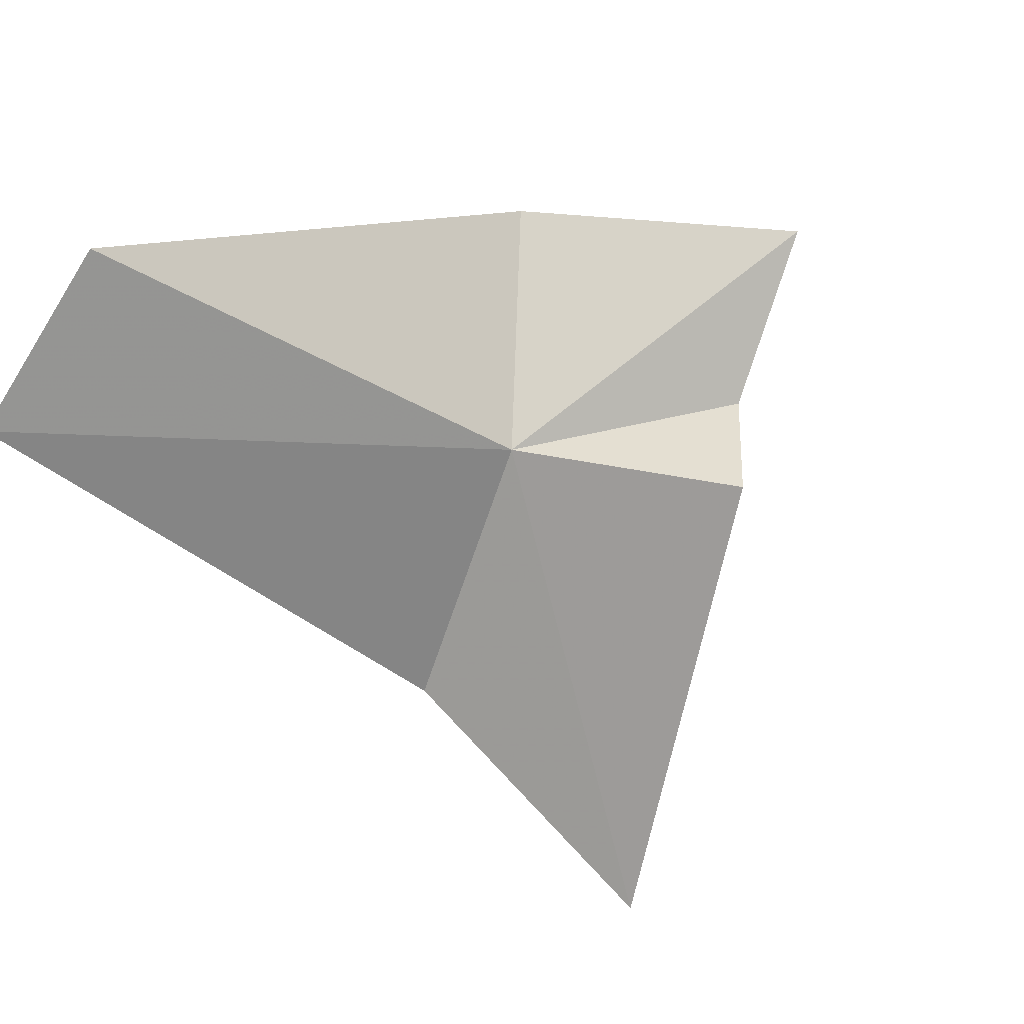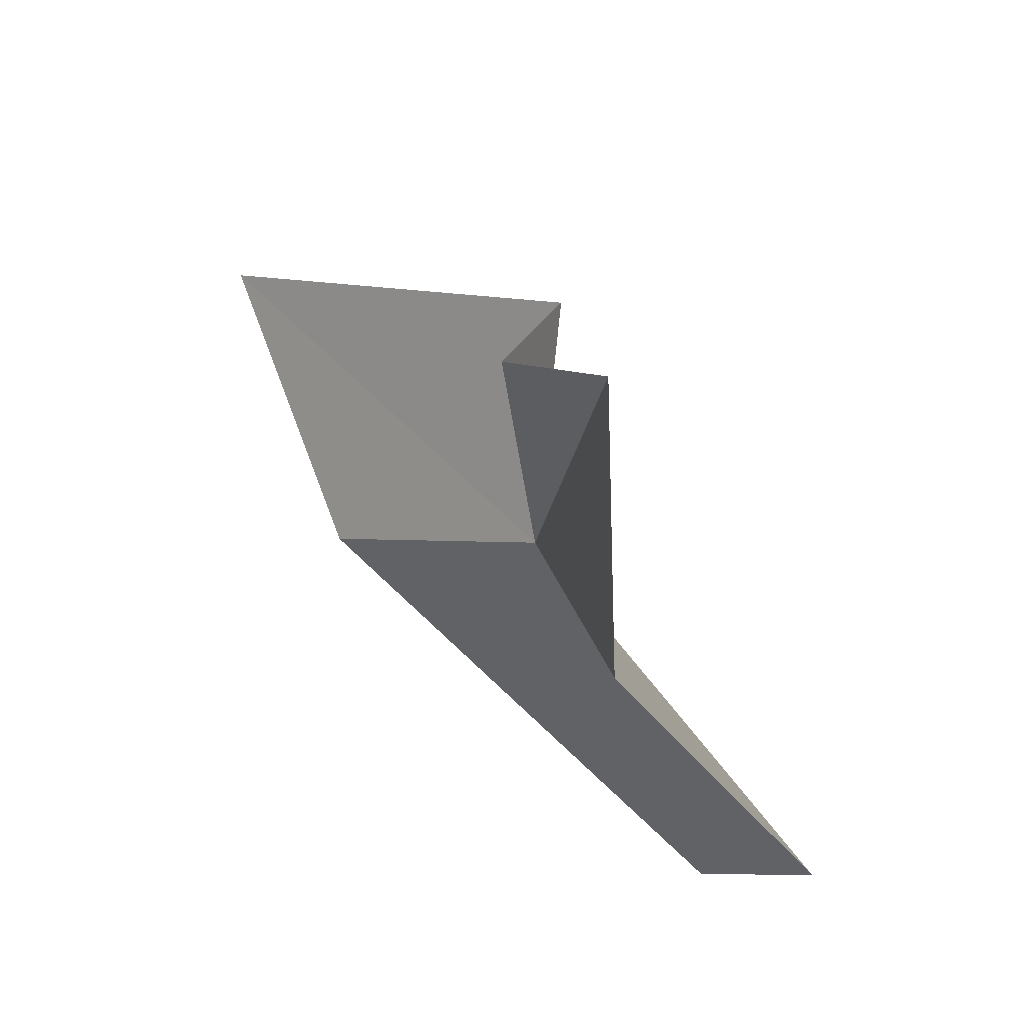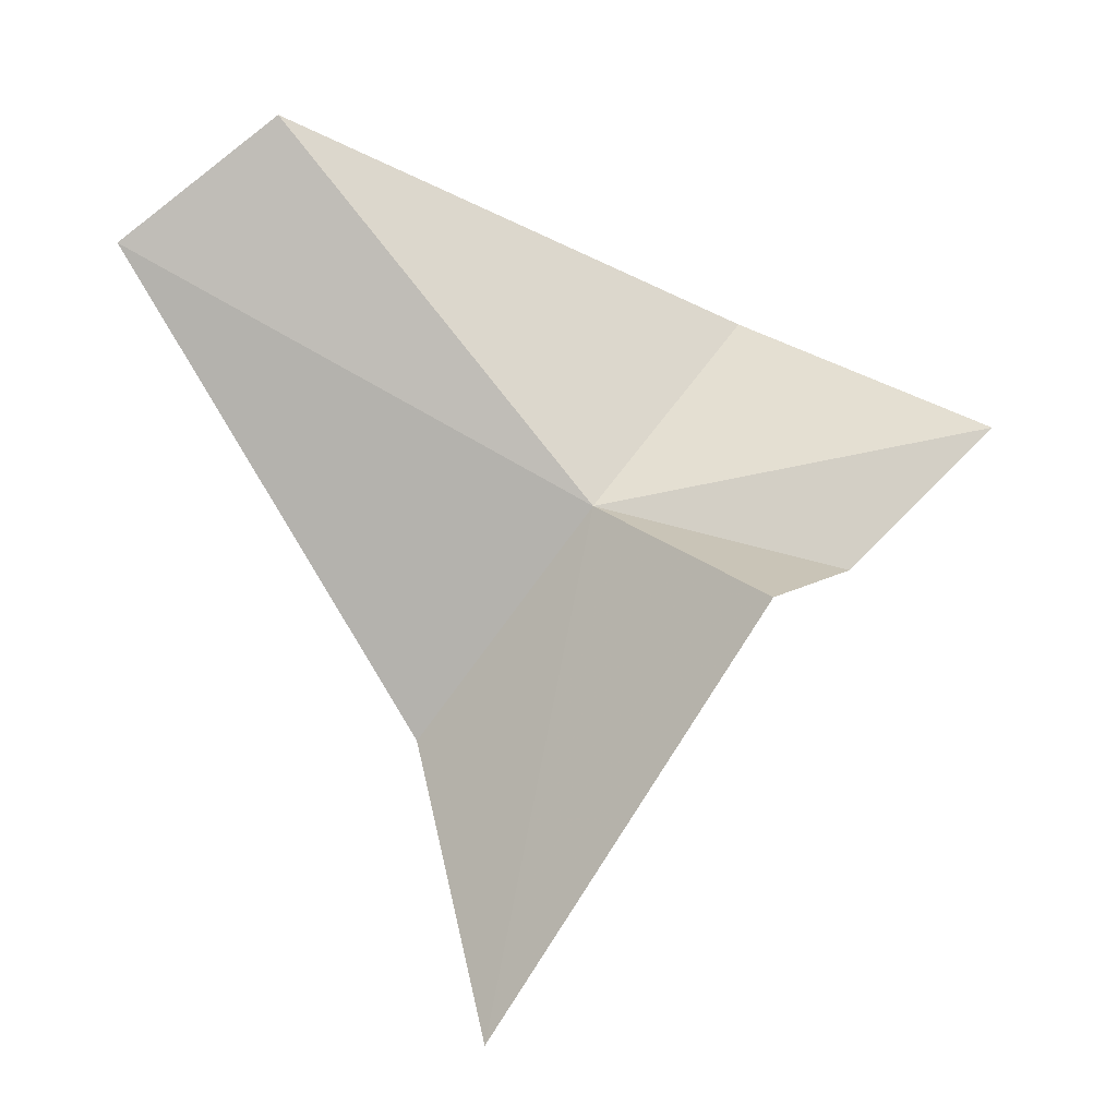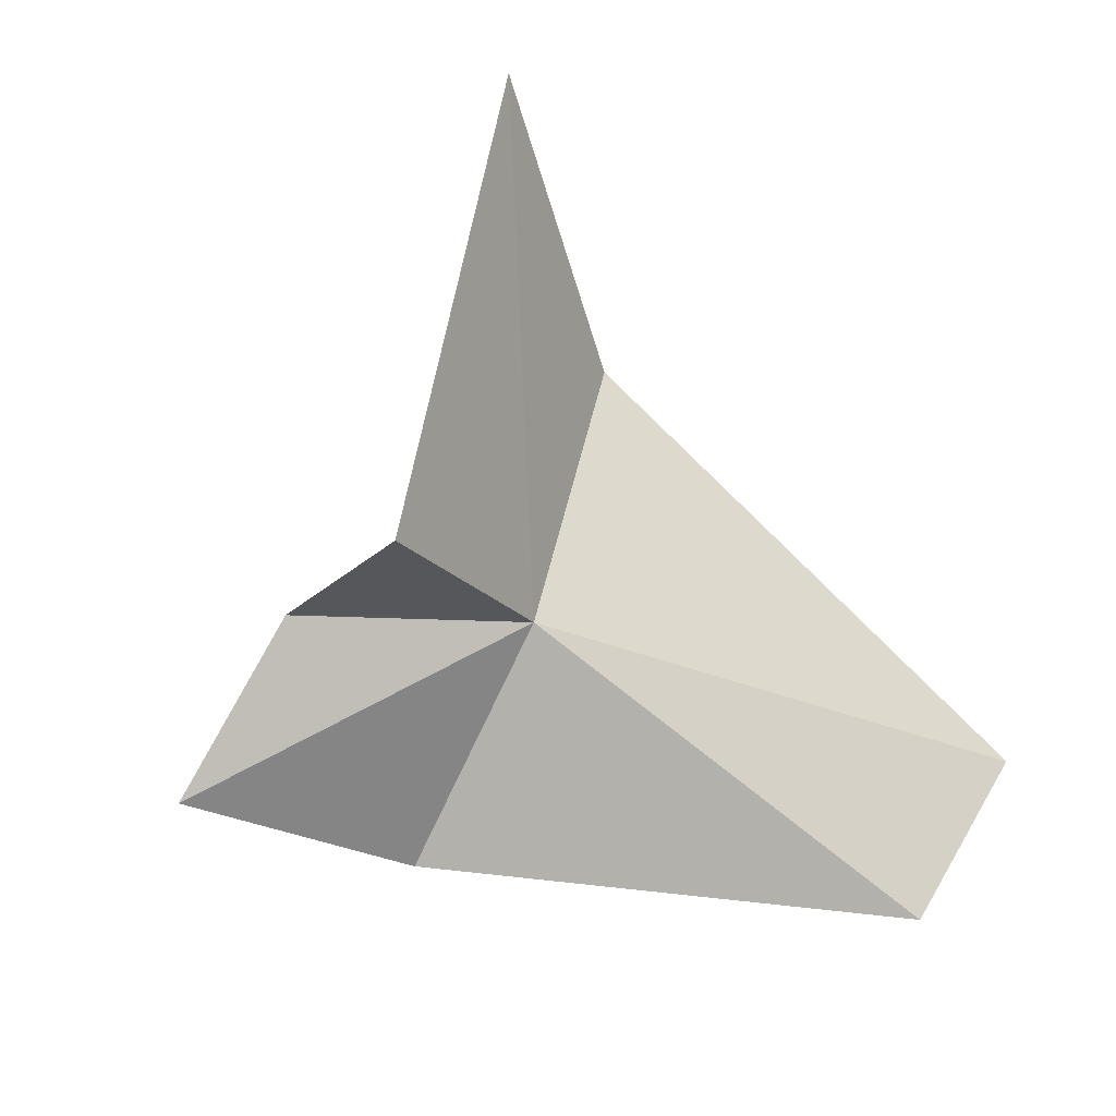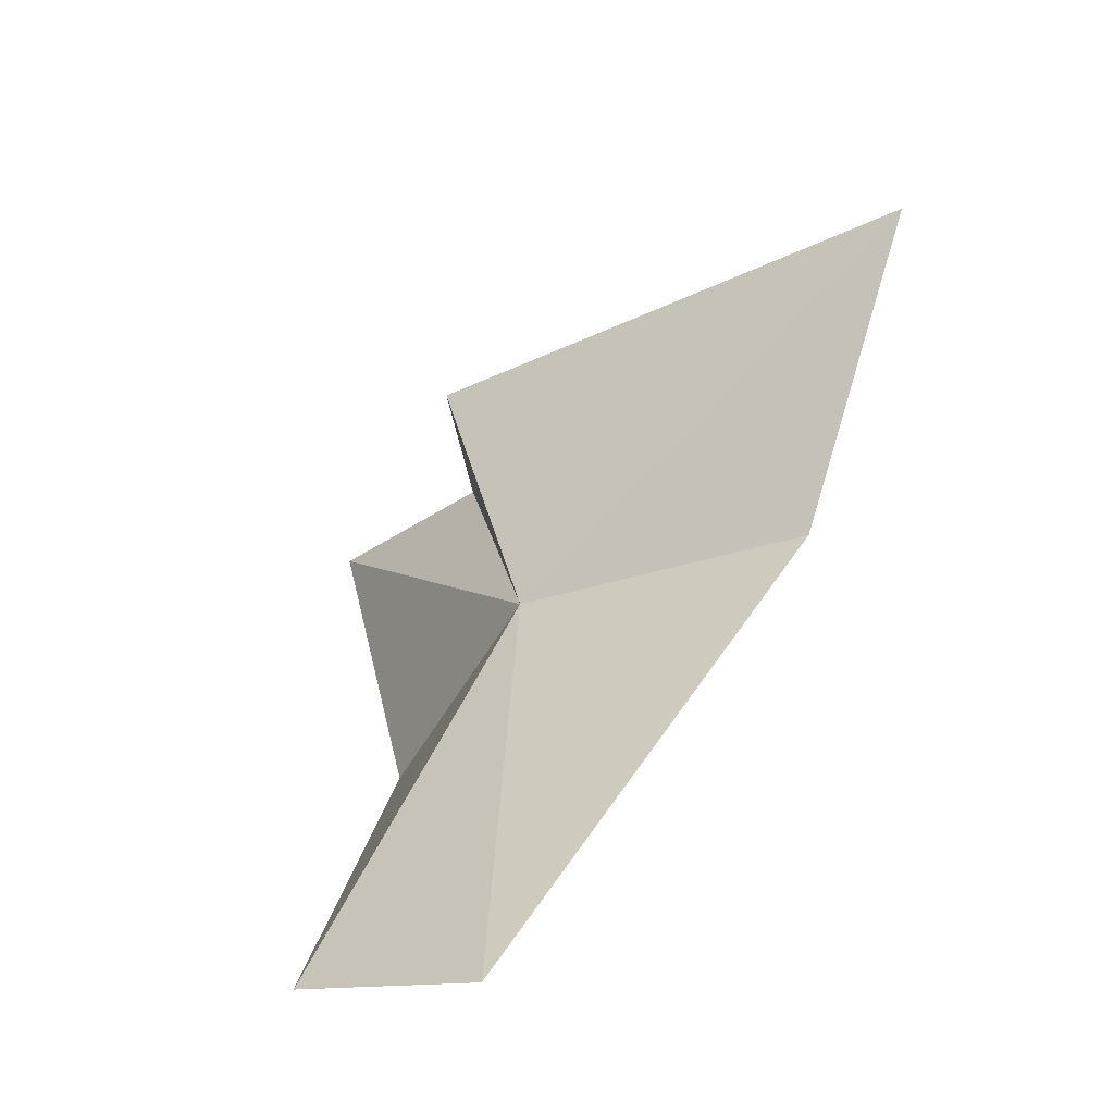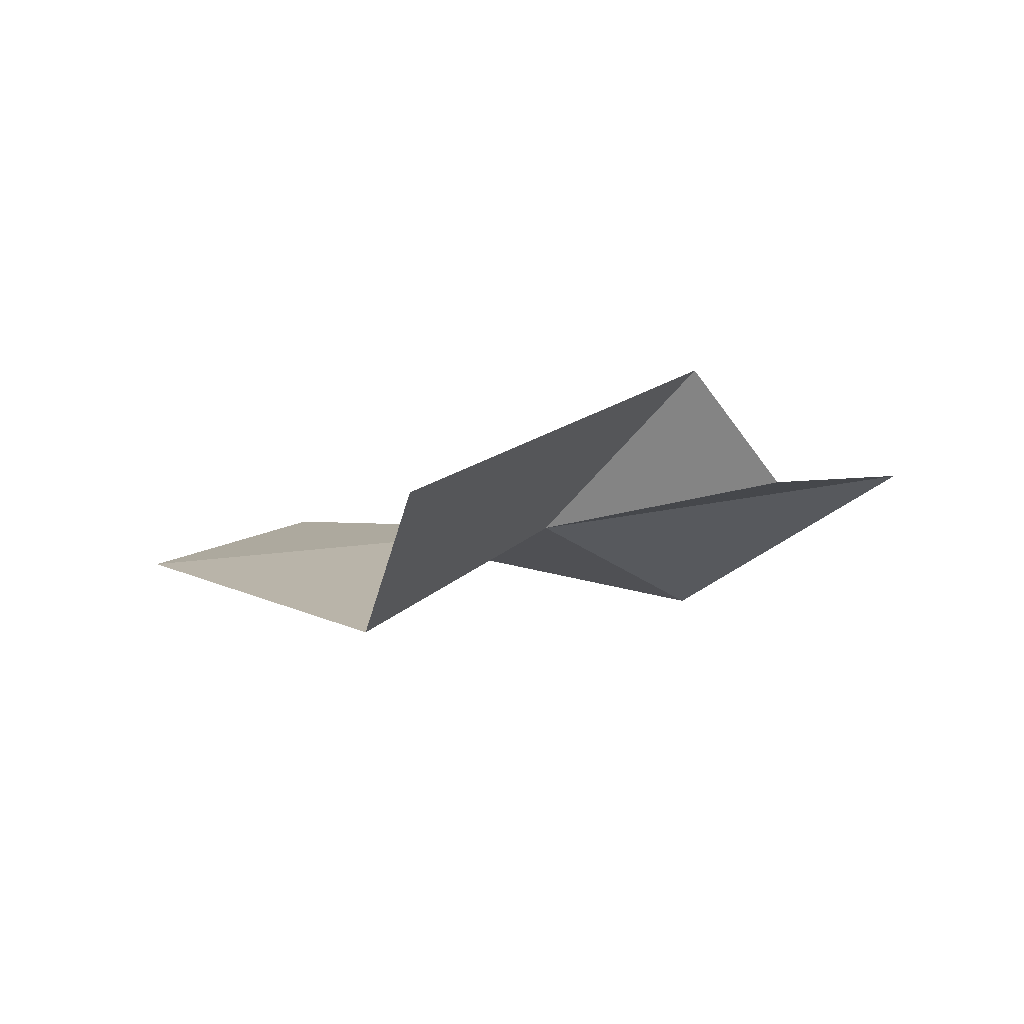
<metadata>
{"format":"obj","ext":"obj","renderer":"f3d","projection":"perspective","resolution":1024,"background":"white","views":[{"elev":59.1,"azim":142.1,"up":"+Z"},{"elev":-21.2,"azim":-87.1,"up":"+Y"},{"elev":36.9,"azim":175.8,"up":"+Z"},{"elev":44.6,"azim":-24.8,"up":"+Y"},{"elev":5.4,"azim":72.0,"up":"+Y"},{"elev":-45.4,"azim":178.9,"up":"+Z"}]}
</metadata>
<code>
v 16.5 38.33 73.57
v 23.86 31.17 80.87
v 28.09 32.16 77.96
v 21.09 40.26 67.89
v 12.33 33.37 75.58
v 12.78 43.34 74.4
v 19.8 47.94 64.98
v 6.802 38.56 75.58
v 10.48 40.68 73.03
f 1 2 3
f 1 3 4
f 1 5 2
f 1 7 6
f 1 9 8
f 1 6 9
f 1 8 5
f 1 4 7

</code>
